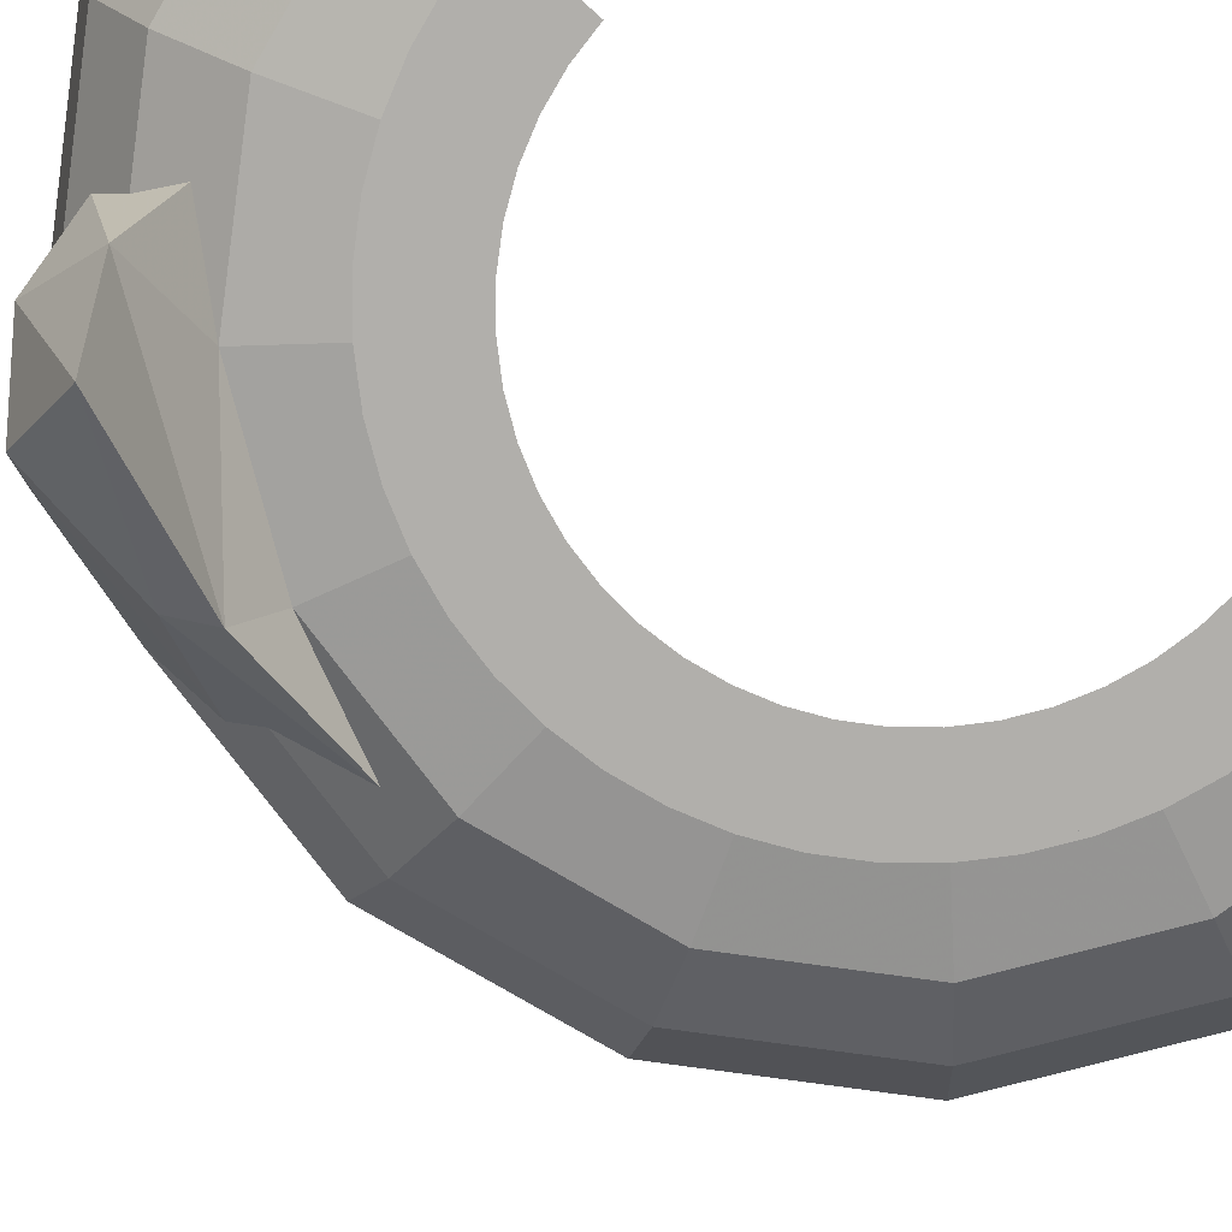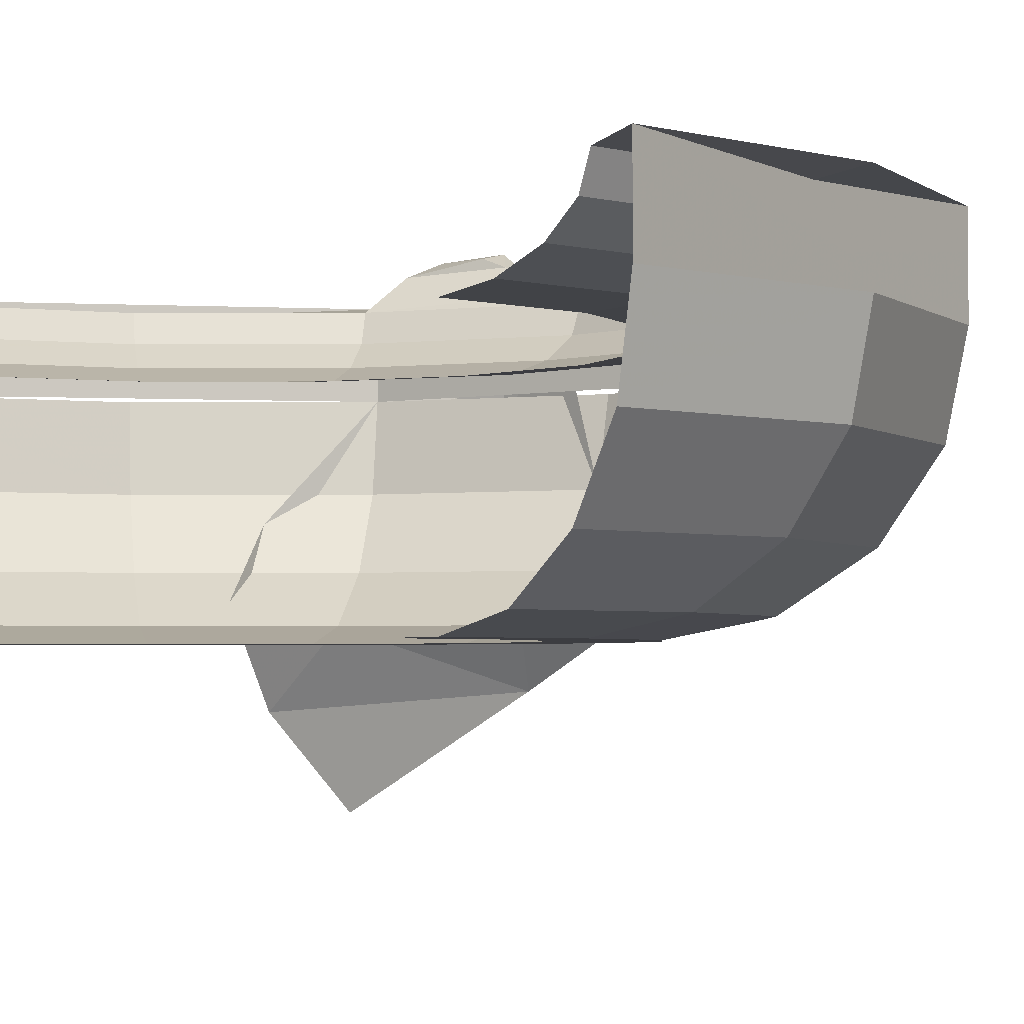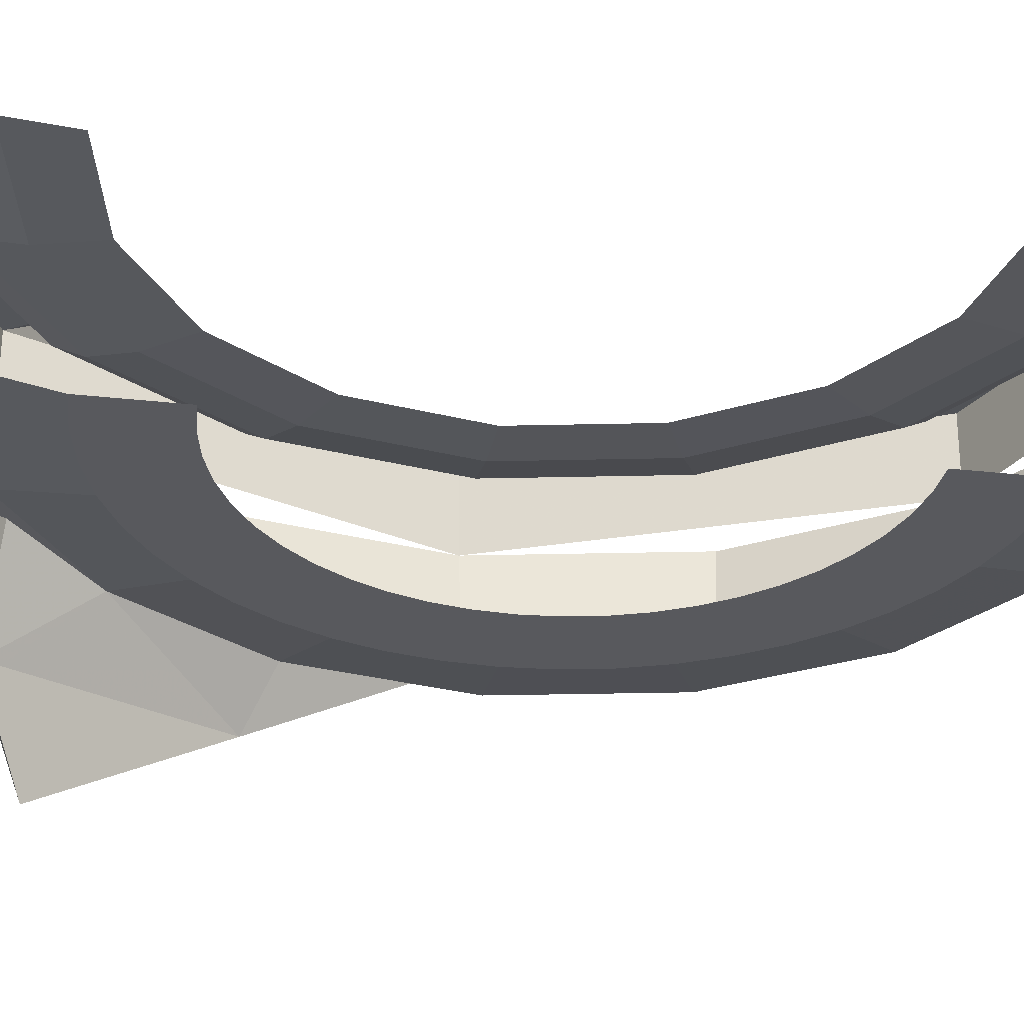
<metadata>
{"format":"obj","ext":"obj","renderer":"f3d","projection":"perspective","resolution":1024,"background":"white","views":[{"elev":-78.1,"azim":-131.6,"up":"+Y"},{"elev":-2.7,"azim":-33.0,"up":"+Y"},{"elev":-29.8,"azim":-99.3,"up":"+Y"}]}
</metadata>
<code>
v 0.3313 -0.3156 -0.4536
v 0.3991 -0.4153 -0.4097
v 0.4872 -0.2944 -0.2203
v 0.5218 -0.2065 -0.05278
v 0.458 -0.231 -0.1897
v 0.4872 -0.2944 -0.2203
v 0.2787 -0.2073 -0.4402
v 0.3313 -0.3156 -0.4536
v 0.3505 -0.231 -0.3505
v 0.3313 -0.3156 -0.4536
v 0.4872 -0.2944 -0.2203
v 0.3505 -0.231 -0.3505
v 0.458 -0.231 -0.1897
v 0.3505 -0.231 -0.3505
v 0.4872 -0.2944 -0.2203
v 0.3991 -0.4153 -0.4097
v 0.3313 -0.3156 -0.4536
v 0.4247 -0.2091 -0.4787
v 0.4247 -0.2091 -0.4787
v 0.4923 -0.2981 -0.4138
v 0.3991 -0.4153 -0.4097
v 0.3313 -0.3156 -0.4536
v 0.2787 -0.2073 -0.4402
v 0.3446 -0.1268 -0.4895
v 0.3446 -0.1268 -0.4895
v 0.4247 -0.2091 -0.4787
v 0.3313 -0.3156 -0.4536
v 0.4596 0 -0.4596
v 0.4247 -0.2091 -0.4787
v 0.3446 -0.1268 -0.4895
v 0.5089 0.1405 -0.4129
v 0.5329 0.00628 -0.4276
v 0.4596 0.095 -0.4596
v 0.4596 0 -0.4596
v 0.4596 0.095 -0.4596
v 0.5329 0.00628 -0.4276
v 0.4247 -0.2091 -0.4787
v 0.4596 0 -0.4596
v 0.5329 0.00628 -0.4276
v 0.4243 0.0864 -0.4243
v 0.5351 0.09766 -0.2777
v 0.4673 0.1235 -0.4145
v 0.4673 0.1235 -0.4145
v 0.5351 0.09766 -0.2777
v 0.531 0.1297 -0.3285
v 0.531 0.1297 -0.3285
v 0.5173 0.1396 -0.3495
v 0.4673 0.1235 -0.4145
v 0.531 0.1297 -0.3285
v 0.5351 0.09766 -0.2777
v 0.5694 0.095 -0.2954
v 0.5173 0.1396 -0.3495
v 0.531 0.1297 -0.3285
v 0.5489 0.147 -0.3596
v 0.5694 0.095 -0.2954
v 0.5489 0.147 -0.3596
v 0.531 0.1297 -0.3285
v 0.4673 0.1235 -0.4145
v 0.5173 0.1396 -0.3495
v 0.5089 0.1405 -0.4129
v 0.5089 0.1405 -0.4129
v 0.5173 0.1396 -0.3495
v 0.5489 0.147 -0.3596
v 0.4243 0.0864 -0.4243
v 0.4673 0.1235 -0.4145
v 0.4596 0.095 -0.4596
v 0.4596 0.095 -0.4596
v 0.4673 0.1235 -0.4145
v 0.5089 0.1405 -0.4129
v 0.5089 0.1405 -0.4129
v 0.5489 0.147 -0.3596
v 0.5329 0.00628 -0.4276
v 0.5329 0.00628 -0.4276
v 0.5489 0.147 -0.3596
v 0.5627 -0.02907 -0.3817
v 0.5489 0.147 -0.3596
v 0.5694 0.095 -0.2954
v 0.5627 -0.02907 -0.3817
v 0.5627 -0.02907 -0.3817
v 0.5694 0.095 -0.2954
v 0.583 -0.09568 -0.2415
v 0.4923 -0.2981 -0.4138
v 0.4247 -0.2091 -0.4787
v 0.5329 0.00628 -0.4276
v 0.5329 0.00628 -0.4276
v 0.5627 -0.02907 -0.3817
v 0.4923 -0.2981 -0.4138
v 0.4923 -0.2981 -0.4138
v 0.5627 -0.02907 -0.3817
v 0.583 -0.09568 -0.2415
v 0.4923 -0.2981 -0.4138
v 0.583 -0.09568 -0.2415
v 0.5788 -0.1253 -0.1626
v 0.517 -0.2674 -0.2606
v 0.3991 -0.4153 -0.4097
v 0.4923 -0.2981 -0.4138
v 0.517 -0.2674 -0.2606
v 0.517 -0.2674 -0.2606
v 0.4872 -0.2944 -0.2203
v 0.3991 -0.4153 -0.4097
v 0.5218 -0.2065 -0.05278
v 0.4872 -0.2944 -0.2203
v 0.517 -0.2674 -0.2606
v 0.517 -0.2674 -0.2606
v 0.5788 -0.1253 -0.1626
v 0.5218 -0.2065 -0.05278
v 0.4596 0 0.4596
v 0 0 0.65
v 0 0.095 0.65
v 0.4596 0.095 0.4596
v 0.65 0 0
v 0.4596 0 0.4596
v 0.4596 0.095 0.4596
v 0.65 0.095 0
v 0.4596 0 -0.4596
v 0.65 0 0
v 0.65 0.095 0
v 0.4596 0.095 -0.4596
v 0 0 -0.65
v 0.4596 0 -0.4596
v 0.4596 0.095 -0.4596
v 0 0.095 -0.65
v 0.4 -0.25 0
v 0.3696 -0.25 -0.1531
v 0.458 -0.231 -0.1897
v 0.4957 -0.231 0
v 0.4957 -0.231 0
v 0.458 -0.231 -0.1897
v 0.5329 -0.1768 -0.2207
v 0.5768 -0.1768 0
v 0.5768 -0.1768 0
v 0.5329 -0.1768 -0.2207
v 0.583 -0.09568 -0.2415
v 0.631 -0.09568 0
v 0.631 -0.09568 0
v 0.583 -0.09568 -0.2415
v 0.6005 0 -0.2488
v 0.65 0 0
v 0.3696 -0.25 -0.1531
v 0.2828 -0.25 -0.2828
v 0.3505 -0.231 -0.3505
v 0.458 -0.231 -0.1897
v 0.458 -0.231 -0.1897
v 0.3505 -0.231 -0.3505
v 0.4078 -0.1768 -0.4078
v 0.5329 -0.1768 -0.2207
v 0.5329 -0.1768 -0.2207
v 0.4078 -0.1768 -0.4078
v 0.4462 -0.09568 -0.4462
v 0.583 -0.09568 -0.2415
v 0.583 -0.09568 -0.2415
v 0.4462 -0.09568 -0.4462
v 0.4596 0 -0.4596
v 0.6005 0 -0.2488
v 0.2828 -0.25 -0.2828
v 0.1531 -0.25 -0.3696
v 0.1897 -0.231 -0.458
v 0.3505 -0.231 -0.3505
v 0.3505 -0.231 -0.3505
v 0.1897 -0.231 -0.458
v 0.2207 -0.1768 -0.5329
v 0.4078 -0.1768 -0.4078
v 0.4078 -0.1768 -0.4078
v 0.2207 -0.1768 -0.5329
v 0.2415 -0.09568 -0.583
v 0.4462 -0.09568 -0.4462
v 0.4462 -0.09568 -0.4462
v 0.2415 -0.09568 -0.583
v 0.2488 0 -0.6005
v 0.4596 0 -0.4596
v 0.1531 -0.25 -0.3696
v 0 -0.25 -0.4
v 0 -0.231 -0.4957
v 0.1897 -0.231 -0.458
v 0.1897 -0.231 -0.458
v 0 -0.231 -0.4957
v 0 -0.1768 -0.5768
v 0.2207 -0.1768 -0.5329
v 0.2207 -0.1768 -0.5329
v 0 -0.1768 -0.5768
v 0 -0.09568 -0.631
v 0.2415 -0.09568 -0.583
v 0.2415 -0.09568 -0.583
v 0 -0.09568 -0.631
v 0 0 -0.65
v 0.2488 0 -0.6005
v 0 -0.25 0.4
v 0.1531 -0.25 0.3696
v 0.1897 -0.231 0.458
v 0 -0.231 0.4957
v 0 -0.231 0.4957
v 0.1897 -0.231 0.458
v 0.2207 -0.1768 0.5329
v 0 -0.1768 0.5768
v 0 -0.1768 0.5768
v 0.2207 -0.1768 0.5329
v 0.2415 -0.09568 0.583
v 0 -0.09568 0.631
v 0 -0.09568 0.631
v 0.2415 -0.09568 0.583
v 0.2488 0 0.6005
v 0 0 0.65
v 0.1531 -0.25 0.3696
v 0.2828 -0.25 0.2828
v 0.3505 -0.231 0.3505
v 0.1897 -0.231 0.458
v 0.1897 -0.231 0.458
v 0.3505 -0.231 0.3505
v 0.4078 -0.1768 0.4078
v 0.2207 -0.1768 0.5329
v 0.2207 -0.1768 0.5329
v 0.4078 -0.1768 0.4078
v 0.4462 -0.09568 0.4462
v 0.2415 -0.09568 0.583
v 0.2415 -0.09568 0.583
v 0.4462 -0.09568 0.4462
v 0.4596 0 0.4596
v 0.2488 0 0.6005
v 0.2828 -0.25 0.2828
v 0.3696 -0.25 0.1531
v 0.458 -0.231 0.1897
v 0.3505 -0.231 0.3505
v 0.3505 -0.231 0.3505
v 0.458 -0.231 0.1897
v 0.5329 -0.1768 0.2207
v 0.4078 -0.1768 0.4078
v 0.4078 -0.1768 0.4078
v 0.5329 -0.1768 0.2207
v 0.583 -0.09568 0.2415
v 0.4462 -0.09568 0.4462
v 0.4462 -0.09568 0.4462
v 0.583 -0.09568 0.2415
v 0.6005 0 0.2488
v 0.4596 0 0.4596
v 0.3696 -0.25 0.1531
v 0.4 -0.25 0
v 0.4957 -0.231 0
v 0.458 -0.231 0.1897
v 0.458 -0.231 0.1897
v 0.4957 -0.231 0
v 0.5768 -0.1768 0
v 0.5329 -0.1768 0.2207
v 0.5329 -0.1768 0.2207
v 0.5768 -0.1768 0
v 0.631 -0.09568 0
v 0.583 -0.09568 0.2415
v 0.583 -0.09568 0.2415
v 0.631 -0.09568 0
v 0.65 0 0
v 0.6005 0 0.2488
v 0.4 0 0
v 0.3696 0 -0.1531
v 0.4403 0.006566 -0.1824
v 0.4766 0.006566 0
v 0.4766 0.006566 0
v 0.4403 0.006566 -0.1824
v 0.5002 0.0253 -0.2072
v 0.5414 0.0253 0
v 0.5414 0.0253 0
v 0.5002 0.0253 -0.2072
v 0.5403 0.05333 -0.2238
v 0.5848 0.05333 0
v 0.5848 0.05333 0
v 0.5403 0.05333 -0.2238
v 0.5544 0.0864 -0.2296
v 0.6 0.0864 0
v 0.3696 0 -0.1531
v 0.2828 0 -0.2828
v 0.337 0.006566 -0.337
v 0.4403 0.006566 -0.1824
v 0.4403 0.006566 -0.1824
v 0.337 0.006566 -0.337
v 0.3828 0.0253 -0.3828
v 0.5002 0.0253 -0.2072
v 0.5002 0.0253 -0.2072
v 0.3828 0.0253 -0.3828
v 0.4135 0.05333 -0.4135
v 0.5403 0.05333 -0.2238
v 0.5403 0.05333 -0.2238
v 0.4135 0.05333 -0.4135
v 0.4243 0.0864 -0.4243
v 0.5544 0.0864 -0.2296
v 0.2828 0 -0.2828
v 0.1531 0 -0.3696
v 0.1824 0.006566 -0.4403
v 0.337 0.006566 -0.337
v 0.337 0.006566 -0.337
v 0.1824 0.006566 -0.4403
v 0.2072 0.0253 -0.5002
v 0.3828 0.0253 -0.3828
v 0.3828 0.0253 -0.3828
v 0.2072 0.0253 -0.5002
v 0.2238 0.05333 -0.5403
v 0.4135 0.05333 -0.4135
v 0.4135 0.05333 -0.4135
v 0.2238 0.05333 -0.5403
v 0.2296 0.0864 -0.5544
v 0.4243 0.0864 -0.4243
v 0.1531 0 -0.3696
v 0 0 -0.4
v 0 0.006566 -0.4766
v 0.1824 0.006566 -0.4403
v 0.1824 0.006566 -0.4403
v 0 0.006566 -0.4766
v 0 0.0253 -0.5414
v 0.2072 0.0253 -0.5002
v 0.2072 0.0253 -0.5002
v 0 0.0253 -0.5414
v 0 0.05333 -0.5848
v 0.2238 0.05333 -0.5403
v 0.2238 0.05333 -0.5403
v 0 0.05333 -0.5848
v 0 0.0864 -0.6
v 0.2296 0.0864 -0.5544
v 0.4 0 0
v 0.3696 0 0.1531
v 0.4403 0.006566 0.1824
v 0.4766 0.006566 0
v 0.4766 0.006566 0
v 0.4403 0.006566 0.1824
v 0.5002 0.0253 0.2072
v 0.5414 0.0253 0
v 0.5414 0.0253 0
v 0.5002 0.0253 0.2072
v 0.5403 0.05333 0.2238
v 0.5848 0.05333 0
v 0.5848 0.05333 0
v 0.5403 0.05333 0.2238
v 0.5544 0.0864 0.2296
v 0.6 0.0864 0
v 0.3696 0 0.1531
v 0.2828 0 0.2828
v 0.337 0.006566 0.337
v 0.4403 0.006566 0.1824
v 0.4403 0.006566 0.1824
v 0.337 0.006566 0.337
v 0.3828 0.0253 0.3828
v 0.5002 0.0253 0.2072
v 0.5002 0.0253 0.2072
v 0.3828 0.0253 0.3828
v 0.4135 0.05333 0.4135
v 0.5403 0.05333 0.2238
v 0.5403 0.05333 0.2238
v 0.4135 0.05333 0.4135
v 0.4243 0.0864 0.4243
v 0.5544 0.0864 0.2296
v 0.2828 0 0.2828
v 0.1531 0 0.3696
v 0.1824 0.006566 0.4403
v 0.337 0.006566 0.337
v 0.337 0.006566 0.337
v 0.1824 0.006566 0.4403
v 0.2072 0.0253 0.5002
v 0.3828 0.0253 0.3828
v 0.3828 0.0253 0.3828
v 0.2072 0.0253 0.5002
v 0.2238 0.05333 0.5403
v 0.4135 0.05333 0.4135
v 0.4135 0.05333 0.4135
v 0.2238 0.05333 0.5403
v 0.2296 0.0864 0.5544
v 0.4243 0.0864 0.4243
v 0.1531 0 0.3696
v 0 0 0.4
v 0 0.006566 0.4766
v 0.1824 0.006566 0.4403
v 0.1824 0.006566 0.4403
v 0 0.006566 0.4766
v 0 0.0253 0.5414
v 0.2072 0.0253 0.5002
v 0.2072 0.0253 0.5002
v 0 0.0253 0.5414
v 0 0.05333 0.5848
v 0.2238 0.05333 0.5403
v 0.2238 0.05333 0.5403
v 0 0.05333 0.5848
v 0 0.0864 0.6
v 0.2296 0.0864 0.5544
v 0 -0.25 0.4
v 0.0522 -0.25 0.3966
v 0.03915 -0.25 0.2974
v 0 -0.25 0.3
v 0.0522 -0.25 0.3966
v 0.1035 -0.25 0.3864
v 0.07764 -0.25 0.2898
v 0.03915 -0.25 0.2974
v 0.1035 -0.25 0.3864
v 0.1531 -0.25 0.3696
v 0.1148 -0.25 0.2772
v 0.07764 -0.25 0.2898
v 0.1531 -0.25 0.3696
v 0.2 -0.25 0.3464
v 0.15 -0.25 0.2598
v 0.1148 -0.25 0.2772
v 0.2 -0.25 0.3464
v 0.2435 -0.25 0.3174
v 0.1826 -0.25 0.238
v 0.15 -0.25 0.2598
v 0.2435 -0.25 0.3174
v 0.2828 -0.25 0.2828
v 0.2121 -0.25 0.2121
v 0.1826 -0.25 0.238
v 0.2828 -0.25 0.2828
v 0.3174 -0.25 0.2435
v 0.238 -0.25 0.1826
v 0.2121 -0.25 0.2121
v 0.3174 -0.25 0.2435
v 0.3464 -0.25 0.2
v 0.2598 -0.25 0.15
v 0.238 -0.25 0.1826
v 0.3464 -0.25 0.2
v 0.3696 -0.25 0.1531
v 0.2772 -0.25 0.1148
v 0.2598 -0.25 0.15
v 0.3696 -0.25 0.1531
v 0.3864 -0.25 0.1035
v 0.2898 -0.25 0.07764
v 0.2772 -0.25 0.1148
v 0.3864 -0.25 0.1035
v 0.3966 -0.25 0.0522
v 0.2974 -0.25 0.03915
v 0.2898 -0.25 0.07764
v 0.3966 -0.25 0.0522
v 0.4 -0.25 0
v 0.3 -0.25 0
v 0.2974 -0.25 0.03915
v 0.4 -0.25 0
v 0.3966 -0.25 -0.0522
v 0.2974 -0.25 -0.03915
v 0.3 -0.25 0
v 0.3966 -0.25 -0.0522
v 0.3864 -0.25 -0.1035
v 0.2898 -0.25 -0.07764
v 0.2974 -0.25 -0.03915
v 0.3864 -0.25 -0.1035
v 0.3696 -0.25 -0.1531
v 0.2772 -0.25 -0.1148
v 0.2898 -0.25 -0.07764
v 0.3696 -0.25 -0.1531
v 0.3464 -0.25 -0.2
v 0.2598 -0.25 -0.15
v 0.2772 -0.25 -0.1148
v 0.3464 -0.25 -0.2
v 0.3174 -0.25 -0.2435
v 0.238 -0.25 -0.1826
v 0.2598 -0.25 -0.15
v 0.3174 -0.25 -0.2435
v 0.2828 -0.25 -0.2828
v 0.2121 -0.25 -0.2121
v 0.238 -0.25 -0.1826
v 0.2828 -0.25 -0.2828
v 0.2435 -0.25 -0.3174
v 0.1826 -0.25 -0.238
v 0.2121 -0.25 -0.2121
v 0.2435 -0.25 -0.3174
v 0.2 -0.25 -0.3464
v 0.15 -0.25 -0.2598
v 0.1826 -0.25 -0.238
v 0.2 -0.25 -0.3464
v 0.1531 -0.25 -0.3696
v 0.1148 -0.25 -0.2772
v 0.15 -0.25 -0.2598
v 0.1531 -0.25 -0.3696
v 0.1035 -0.25 -0.3864
v 0.07764 -0.25 -0.2898
v 0.1148 -0.25 -0.2772
v 0.1035 -0.25 -0.3864
v 0.0522 -0.25 -0.3966
v 0.03915 -0.25 -0.2974
v 0.07764 -0.25 -0.2898
v 0.0522 -0.25 -0.3966
v 0 -0.25 -0.4
v 0 -0.25 -0.3
v 0.03915 -0.25 -0.2974
v 0 0.0864 0.6
v 0.2296 0.0864 0.5543
v 0.2488 0.095 0.6005
v 0 0.095 0.65
v 0.2296 0.0864 0.5543
v 0.4243 0.0864 0.4243
v 0.4596 0.095 0.4596
v 0.2488 0.095 0.6005
v 0.4243 0.0864 0.4243
v 0.5543 0.0864 0.2296
v 0.6005 0.095 0.2488
v 0.4596 0.095 0.4596
v 0.5543 0.0864 0.2296
v 0.6 0.0864 0
v 0.65 0.095 0
v 0.6005 0.095 0.2488
v 0.6 0.0864 0
v 0.5543 0.0864 -0.2296
v 0.6005 0.095 -0.2488
v 0.65 0.095 0
v 0 0.0864 -0.6
v 0.0783 0.0864 -0.5948
v 0.08482 0.095 -0.6444
v 0 0.095 -0.65
v 0.0783 0.0864 -0.5948
v 0.1553 0.0864 -0.5795
v 0.1682 0.095 -0.6278
v 0.08482 0.095 -0.6444
v 0.1553 0.0864 -0.5795
v 0.2296 0.0864 -0.5543
v 0.2488 0.095 -0.6005
v 0.1682 0.095 -0.6278
v 0.2296 0.0864 -0.5543
v 0.3 0.0864 -0.5196
v 0.325 0.095 -0.5629
v 0.2488 0.095 -0.6005
v 0.3 0.0864 -0.5196
v 0.3653 0.0864 -0.476
v 0.3957 0.095 -0.5157
v 0.325 0.095 -0.5629
v 0.3653 0.0864 -0.476
v 0.4243 0.0864 -0.4243
v 0.4596 0.095 -0.4596
v 0.3957 0.095 -0.5157
v 0.5694 0.095 -0.2954
v 0.5351 0.09766 -0.2777
v 0.5543 0.0864 -0.2296
v 0.5543 0.0864 -0.2296
v 0.6005 0.095 -0.2488
v 0.5694 0.095 -0.2954
v 0.5351 0.09766 -0.2777
v 0.4243 0.0864 -0.4243
v 0.5543 0.0864 -0.2296
g mesh6895378
f 1 2 3
f 4 5 6
f 7 8 9
f 10 11 12
f 13 14 15
f 16 17 18
f 19 20 21
f 22 23 24
f 25 26 27
f 28 29 30
f 31 32 33
f 34 35 36
f 37 38 39
f 40 41 42
f 43 44 45
f 46 47 48
f 49 50 51
f 52 53 54
f 55 56 57
f 58 59 60
f 61 62 63
f 64 65 66
f 67 68 69
f 70 71 72
f 73 74 75
f 76 77 78
f 79 80 81
f 82 83 84
f 85 86 87
f 88 89 90
f 91 92 93
f 93 94 91
f 95 96 97
f 98 99 100
f 101 102 103
f 104 105 106
g mesh6895379
f 107 109 108
f 109 107 110
f 111 113 112
f 113 111 114
f 115 117 116
f 117 115 118
f 119 121 120
f 121 119 122
g mesh6895381
f 123 124 125
f 125 126 123
f 127 128 129
f 129 130 127
f 131 132 133
f 133 134 131
f 135 136 137
f 137 138 135
f 139 140 141
f 141 142 139
f 143 144 145
f 145 146 143
f 147 148 149
f 149 150 147
f 151 152 153
f 153 154 151
f 155 156 157
f 157 158 155
f 159 160 161
f 161 162 159
f 163 164 165
f 165 166 163
f 167 168 169
f 169 170 167
f 171 172 173
f 173 174 171
f 175 176 177
f 177 178 175
f 179 180 181
f 181 182 179
f 183 184 185
f 185 186 183
g mesh6895383
f 187 188 189
f 189 190 187
f 191 192 193
f 193 194 191
f 195 196 197
f 197 198 195
f 199 200 201
f 201 202 199
f 203 204 205
f 205 206 203
f 207 208 209
f 209 210 207
f 211 212 213
f 213 214 211
f 215 216 217
f 217 218 215
f 219 220 221
f 221 222 219
f 223 224 225
f 225 226 223
f 227 228 229
f 229 230 227
f 231 232 233
f 233 234 231
f 235 236 237
f 237 238 235
f 239 240 241
f 241 242 239
f 243 244 245
f 245 246 243
f 247 248 249
f 249 250 247
g mesh6895389
f 251 253 252
f 253 251 254
f 255 257 256
f 257 255 258
f 259 261 260
f 261 259 262
f 263 265 264
f 265 263 266
f 267 269 268
f 269 267 270
f 271 273 272
f 273 271 274
f 275 277 276
f 277 275 278
f 279 281 280
f 281 279 282
f 283 285 284
f 285 283 286
f 287 289 288
f 289 287 290
f 291 293 292
f 293 291 294
f 295 297 296
f 297 295 298
f 299 301 300
f 301 299 302
f 303 305 304
f 305 303 306
f 307 309 308
f 309 307 310
f 311 313 312
f 313 311 314
g mesh6895391
f 315 316 317
f 317 318 315
f 319 320 321
f 321 322 319
f 323 324 325
f 325 326 323
f 327 328 329
f 329 330 327
f 331 332 333
f 333 334 331
f 335 336 337
f 337 338 335
f 339 340 341
f 341 342 339
f 343 344 345
f 345 346 343
f 347 348 349
f 349 350 347
f 351 352 353
f 353 354 351
f 355 356 357
f 357 358 355
f 359 360 361
f 361 362 359
f 363 364 365
f 365 366 363
f 367 368 369
f 369 370 367
f 371 372 373
f 373 374 371
f 375 376 377
f 377 378 375
g mesh6895393
f 379 381 380
f 381 379 382
f 383 385 384
f 385 383 386
f 387 389 388
f 389 387 390
f 391 393 392
f 393 391 394
f 395 397 396
f 397 395 398
f 399 401 400
f 401 399 402
f 403 405 404
f 405 403 406
f 407 409 408
f 409 407 410
f 411 413 412
f 413 411 414
f 415 417 416
f 417 415 418
f 419 421 420
f 421 419 422
f 423 425 424
f 425 423 426
f 427 429 428
f 429 427 430
f 431 433 432
f 433 431 434
f 435 437 436
f 437 435 438
f 439 441 440
f 441 439 442
f 443 445 444
f 445 443 446
f 447 449 448
f 449 447 450
f 451 453 452
f 453 451 454
f 455 457 456
f 457 455 458
f 459 461 460
f 461 459 462
f 463 465 464
f 465 463 466
f 467 469 468
f 469 467 470
f 471 473 472
f 473 471 474
g mesh6895395
f 475 477 476
f 477 475 478
f 479 481 480
f 481 479 482
f 483 485 484
f 485 483 486
f 487 489 488
f 489 487 490
f 491 493 492
f 493 491 494
g mesh6895397
f 495 496 497
f 497 498 495
f 499 500 501
f 501 502 499
f 503 504 505
f 505 506 503
f 507 508 509
f 509 510 507
f 511 512 513
f 513 514 511
f 515 516 517
f 517 518 515
f 519 520 521
f 522 523 524
f 525 526 527

</code>
